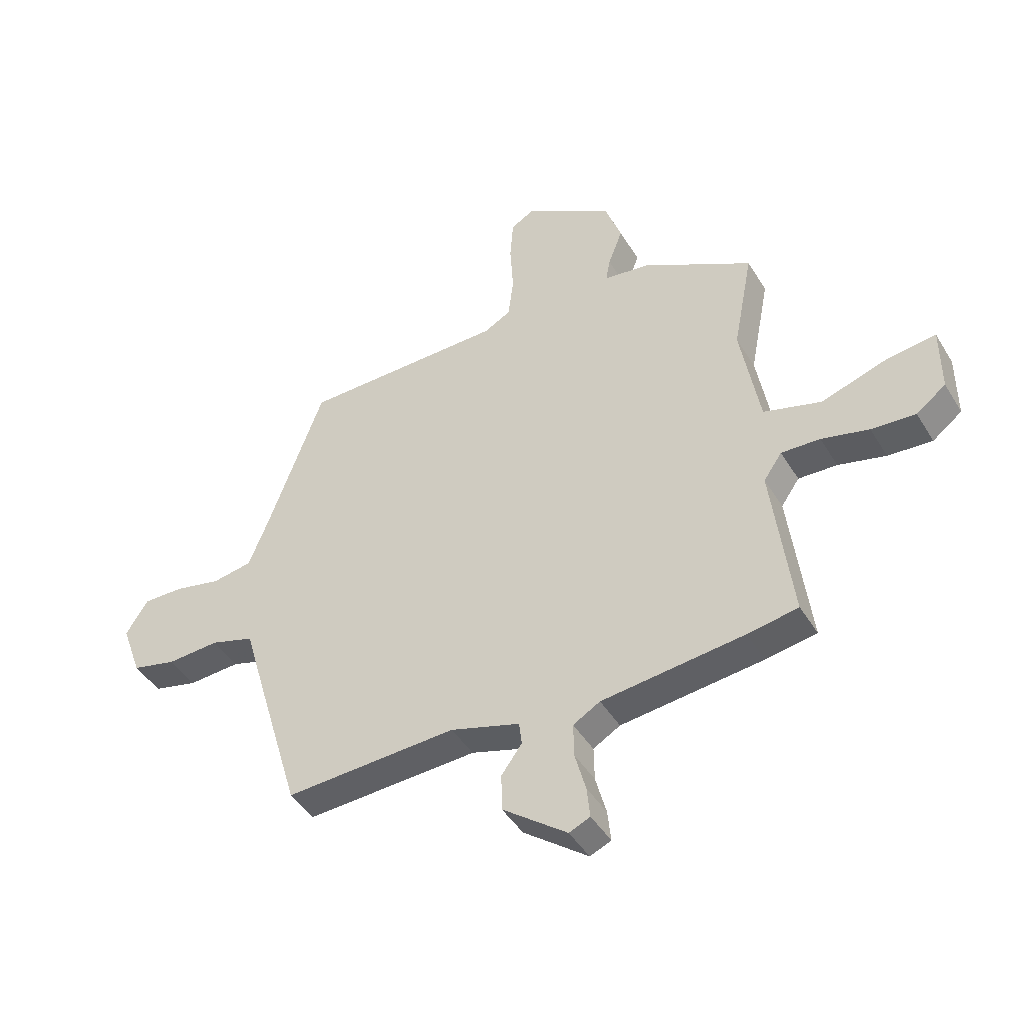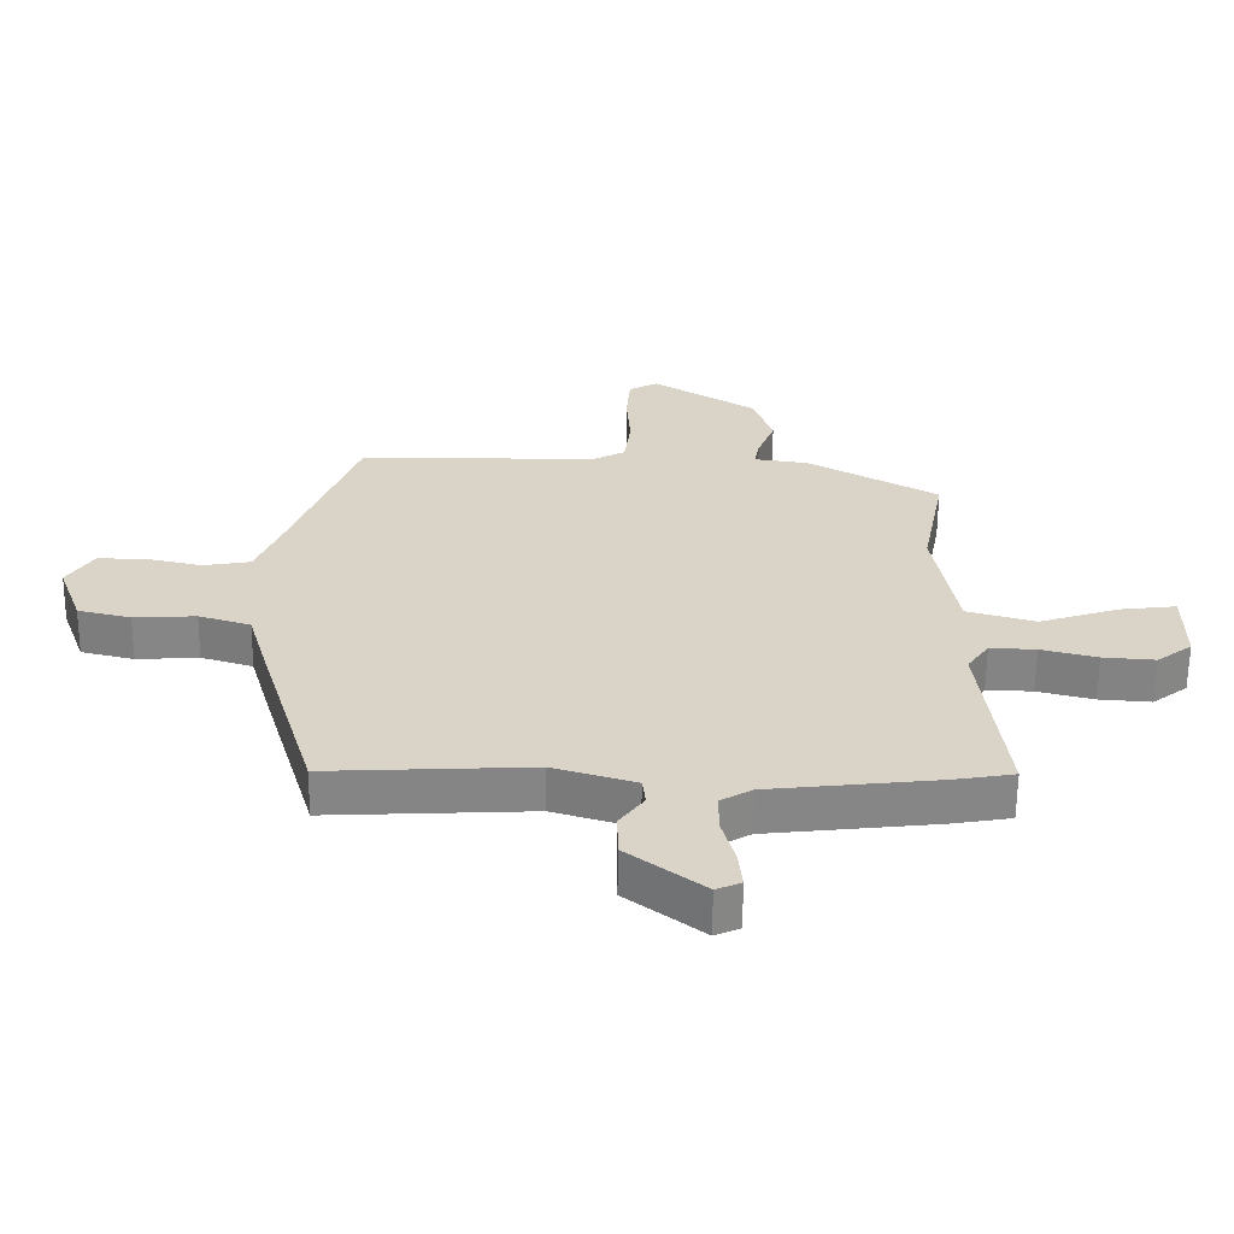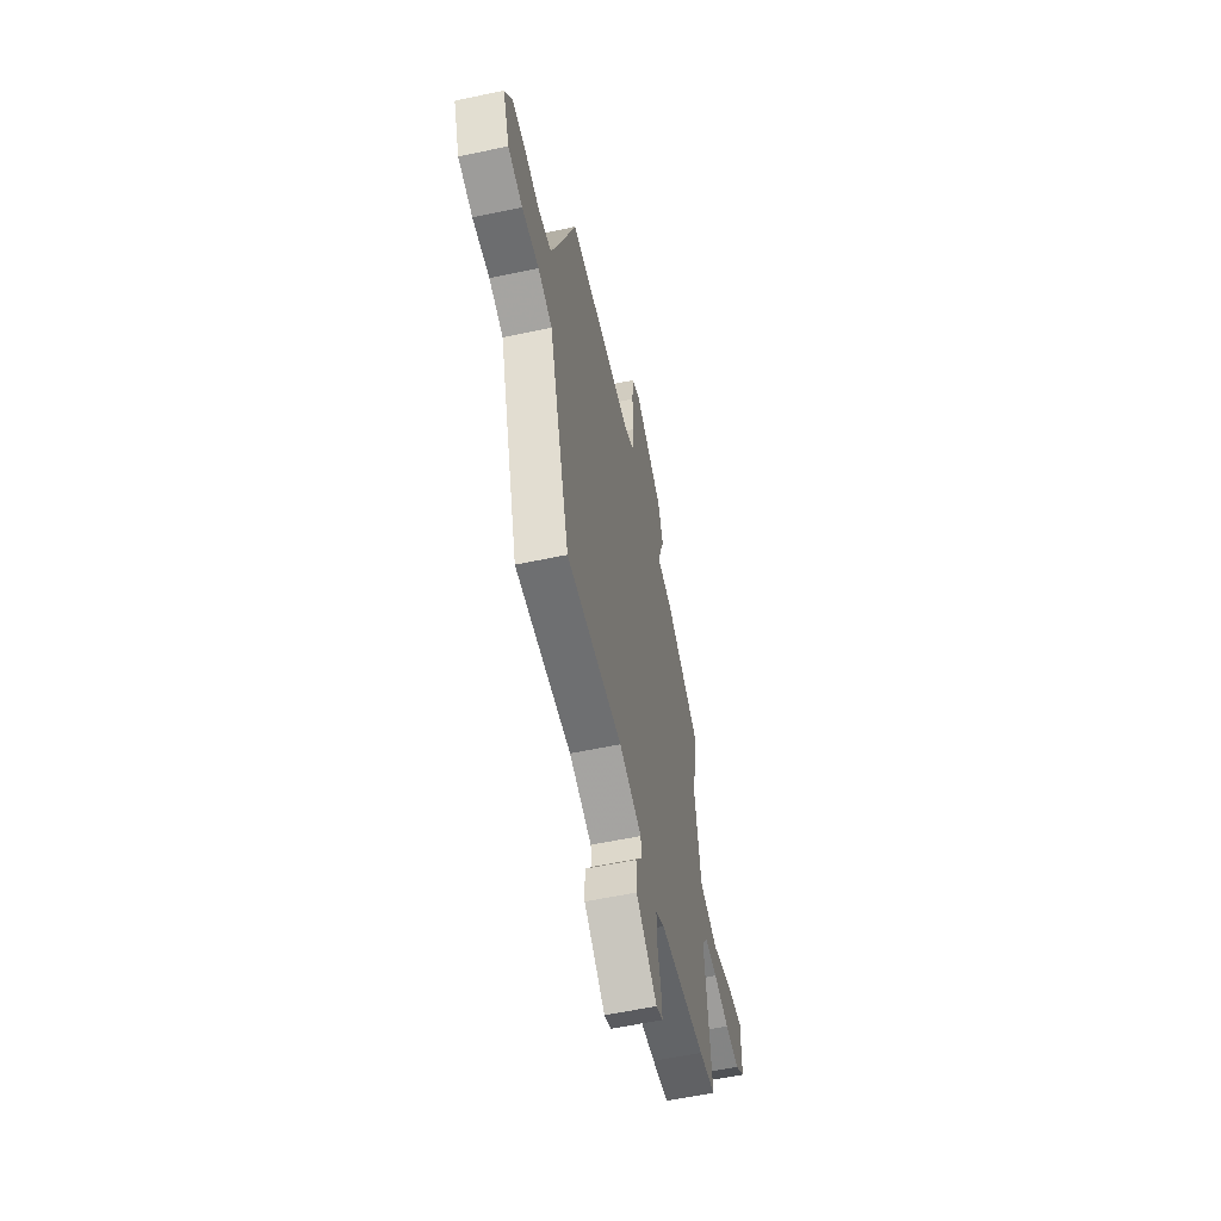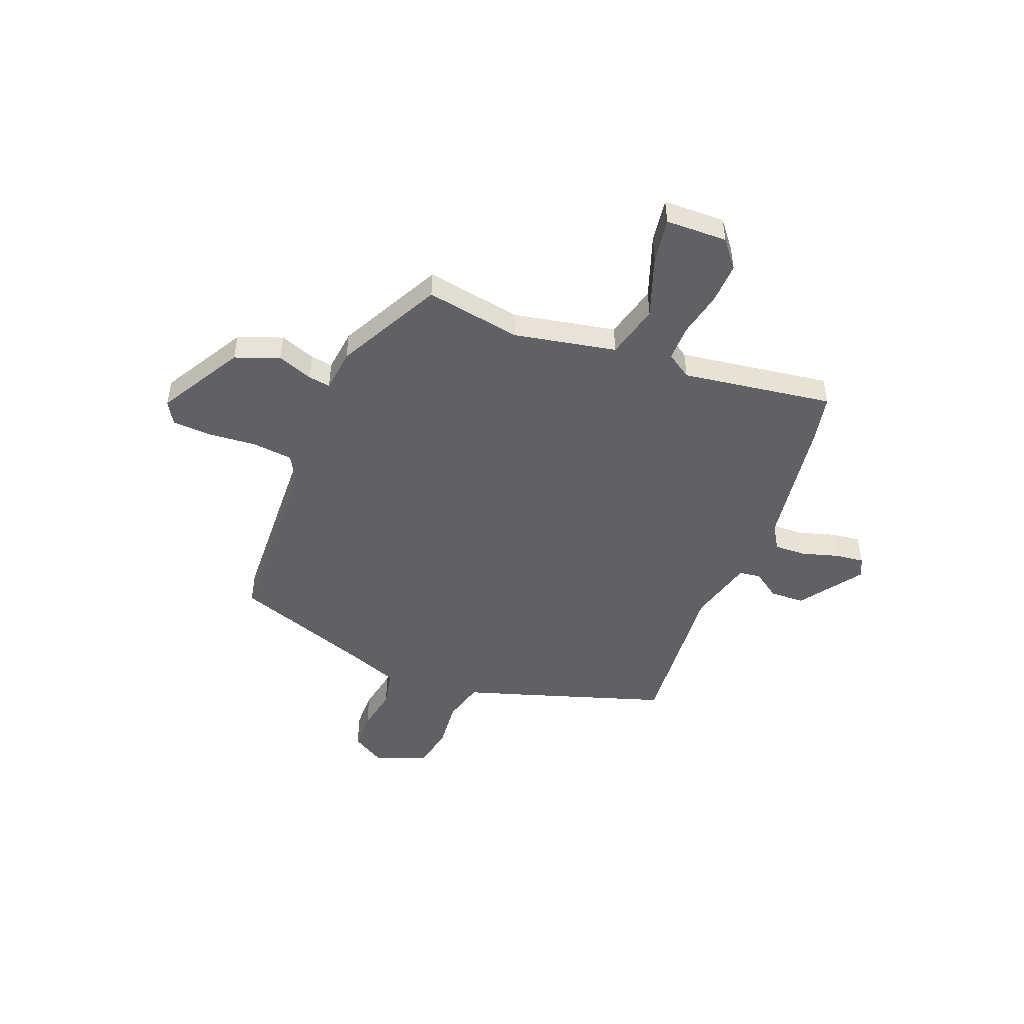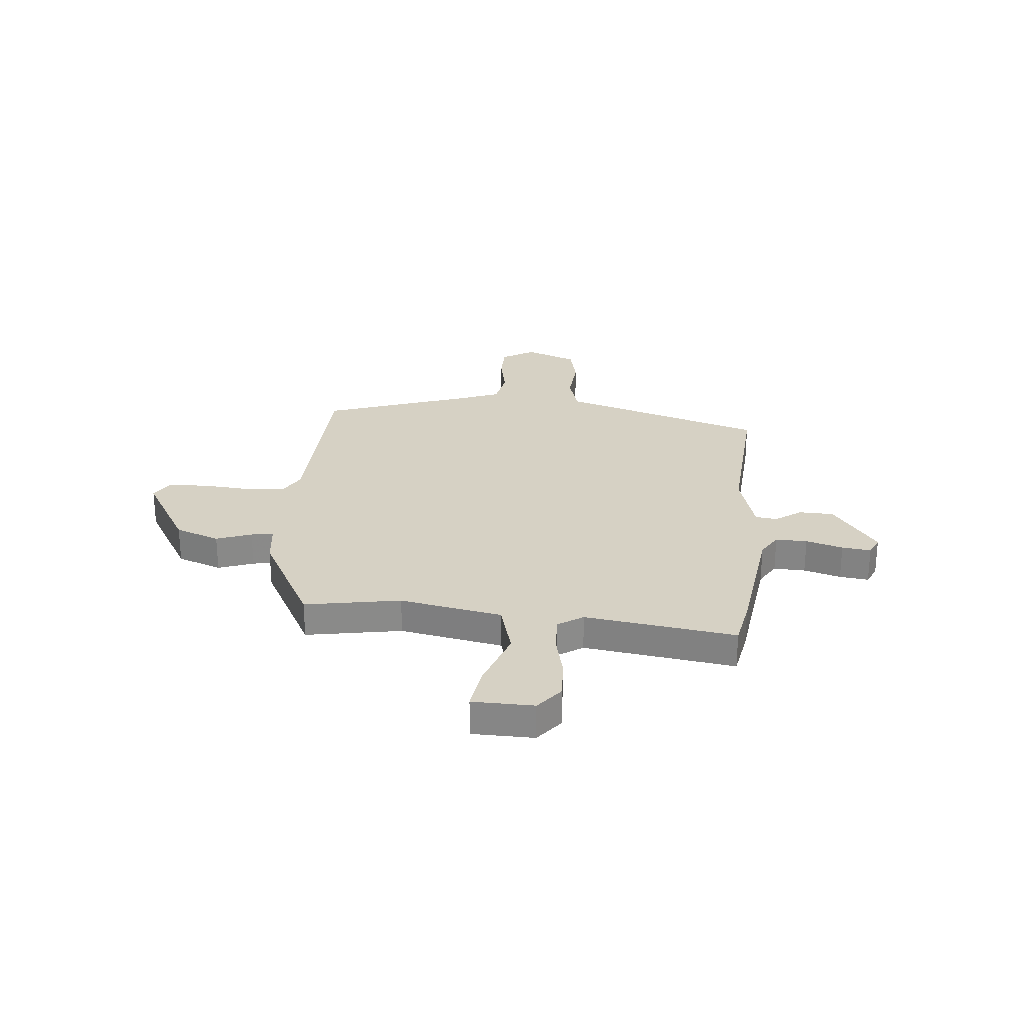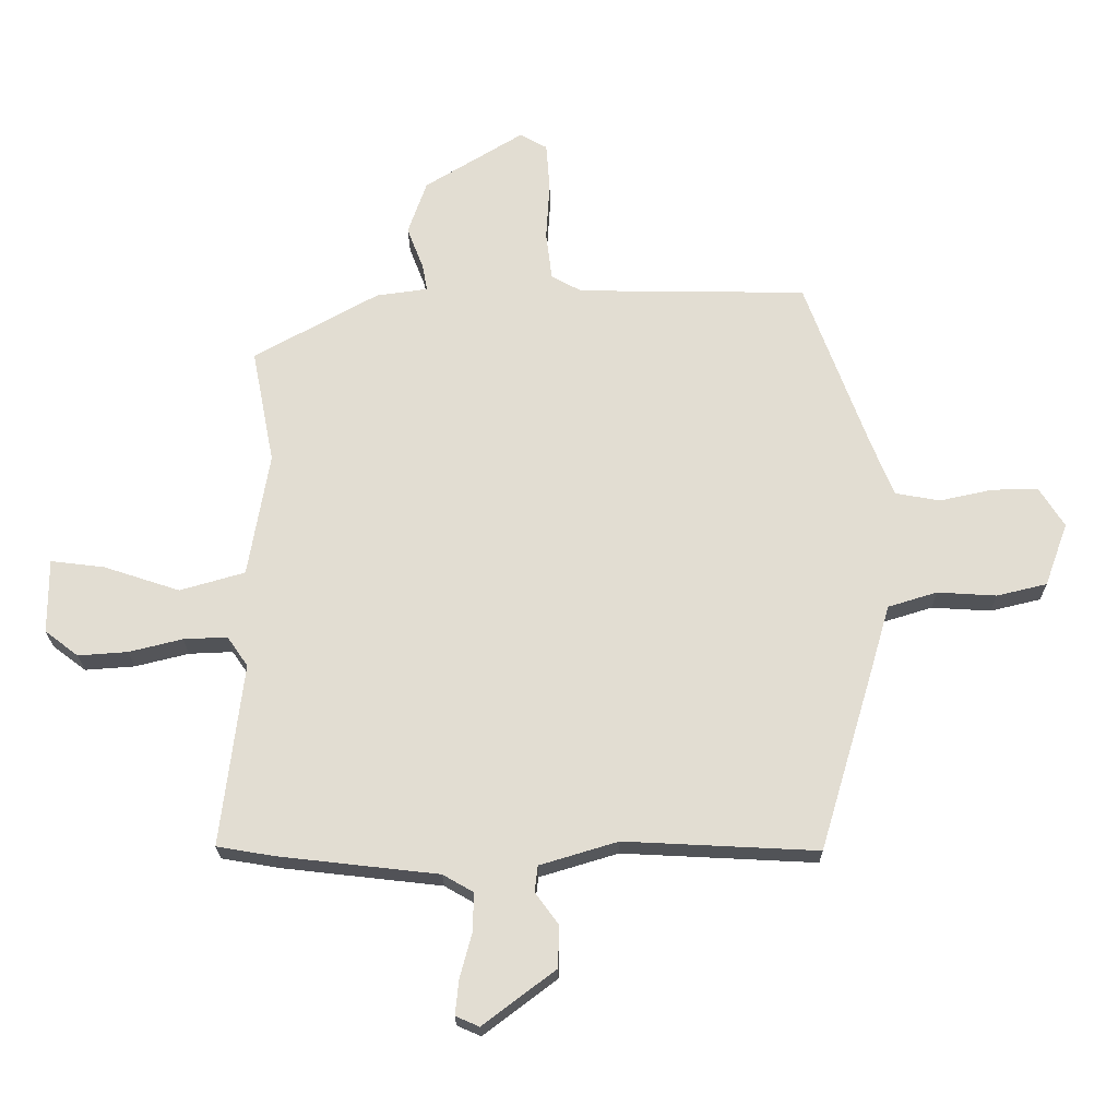
<metadata>
{"format":"obj","ext":"obj","renderer":"f3d","projection":"perspective","resolution":1024,"background":"white","views":[{"elev":-44.4,"azim":29.4,"up":"+Z"},{"elev":-61.7,"azim":-0.6,"up":"+Z"},{"elev":-57.3,"azim":-77.5,"up":"+Z"},{"elev":-48.6,"azim":70.0,"up":"+Y"},{"elev":27.0,"azim":96.4,"up":"+Y"},{"elev":-21.9,"azim":-179.6,"up":"+Z"}]}
</metadata>
<code>
v -0.422 0.07 0.482
v -0.044 0.07 0.487
v 0.006 0.07 0.514
v 0.016 0.07 0.594
v 0.01 0.07 0.69
v 0.016 0.07 0.769
v 0.061 0.07 0.794
v 0.224 0.07 0.694
v 0.255 0.07 0.605
v 0.228 0.07 0.535
v 0.22 0.07 0.491
v 0.305 0.07 0.479
v 0.51 0.07 0.365
v 0.473 0.07 0.175
v 0.508 0.07 -0.03
v 0.615 0.07 -0.061
v 0.74 0.07 -0.02
v 0.829 0.07 -0.009
v 0.829 0.07 -0.132
v 0.774 0.07 -0.174
v 0.692 0.07 -0.168
v 0.604 0.07 -0.146
v 0.532 0.07 -0.143
v 0.498 0.07 -0.192
v 0.535 0.07 -0.494
v 0.441 0.07 -0.51
v 0.177 0.07 -0.54
v 0.127 0.07 -0.569
v 0.128 0.07 -0.632
v 0.148 0.07 -0.706
v 0.154 0.07 -0.764
v 0.115 0.07 -0.781
v -0.005 0.07 -0.69
v -0.006 0.07 -0.621
v 0.032 0.07 -0.569
v 0.027 0.07 -0.526
v -0.102 0.07 -0.487
v -0.421 0.07 -0.503
v -0.509 0.07 -0.207
v -0.542 0.07 -0.093
v -0.623 0.07 -0.068
v -0.72 0.07 -0.074
v -0.803 0.07 -0.054
v -0.841 0.07 0.05
v -0.8 0.07 0.115
v -0.724 0.07 0.114
v -0.637 0.07 0.095
v -0.563 0.07 0.108
v -0.526 0.07 0.2
v -0.422 0 0.482
v -0.044 0 0.487
v 0.006 0 0.514
v 0.016 0 0.594
v 0.01 0 0.69
v 0.016 0 0.769
v 0.061 0 0.794
v 0.224 0 0.694
v 0.255 0 0.605
v 0.228 0 0.535
v 0.22 0 0.491
v 0.305 0 0.479
v 0.51 0 0.365
v 0.473 0 0.175
v 0.508 0 -0.03
v 0.615 0 -0.061
v 0.74 0 -0.02
v 0.829 0 -0.009
v 0.829 0 -0.132
v 0.774 0 -0.174
v 0.692 0 -0.168
v 0.604 0 -0.146
v 0.532 0 -0.143
v 0.498 0 -0.192
v 0.535 0 -0.494
v 0.441 0 -0.51
v 0.177 0 -0.54
v 0.127 0 -0.569
v 0.128 0 -0.632
v 0.148 0 -0.706
v 0.154 0 -0.764
v 0.115 0 -0.781
v -0.005 0 -0.69
v -0.006 0 -0.621
v 0.032 0 -0.569
v 0.027 0 -0.526
v -0.102 0 -0.487
v -0.421 0 -0.503
v -0.509 0 -0.207
v -0.542 0 -0.093
v -0.623 0 -0.068
v -0.72 0 -0.074
v -0.803 0 -0.054
v -0.841 0 0.05
v -0.8 0 0.115
v -0.724 0 0.114
v -0.637 0 0.095
v -0.563 0 0.108
v -0.526 0 0.2
f 45 46 47
f 44 45 47
f 43 44 47
f 42 43 47
f 41 42 47
f 40 41 47 48
f 40 48 49
f 39 40 49
f 38 39 49
f 37 38 49
f 33 34 35
f 32 33 35
f 31 32 35
f 30 31 35
f 29 30 35
f 28 29 35 36
f 27 28 36
f 49 1 2
f 37 49 2
f 36 37 2
f 27 36 2
f 26 27 2
f 25 26 2
f 24 25 2
f 20 21 22
f 19 20 22
f 18 19 22
f 17 18 22
f 16 17 22
f 15 16 22 23
f 11 12 13 14
f 11 14 15
f 8 9 10
f 7 8 10
f 6 7 10
f 5 6 10
f 4 5 10
f 3 4 10 11
f 15 23 24
f 11 15 24
f 3 11 24
f 2 3 24
f 96 95 94
f 96 94 93
f 96 93 92
f 96 92 91
f 96 91 90
f 97 96 90 89
f 98 97 89
f 98 89 88
f 98 88 87
f 98 87 86
f 84 83 82
f 84 82 81
f 84 81 80
f 84 80 79
f 84 79 78
f 85 84 78 77
f 85 77 76
f 51 50 98
f 51 98 86
f 51 86 85
f 51 85 76
f 51 76 75
f 51 75 74
f 51 74 73
f 71 70 69
f 71 69 68
f 71 68 67
f 71 67 66
f 71 66 65
f 72 71 65 64
f 63 62 61 60
f 64 63 60
f 59 58 57
f 59 57 56
f 59 56 55
f 59 55 54
f 59 54 53
f 60 59 53 52
f 73 72 64
f 73 64 60
f 73 60 52
f 73 52 51
f 1 50 51 2
f 2 51 52 3
f 3 52 53 4
f 4 53 54 5
f 5 54 55 6
f 6 55 56 7
f 7 56 57 8
f 8 57 58 9
f 9 58 59 10
f 10 59 60 11
f 11 60 61 12
f 12 61 62 13
f 13 62 63 14
f 14 63 64 15
f 15 64 65 16
f 16 65 66 17
f 17 66 67 18
f 18 67 68 19
f 19 68 69 20
f 20 69 70 21
f 21 70 71 22
f 22 71 72 23
f 23 72 73 24
f 24 73 74 25
f 25 74 75 26
f 26 75 76 27
f 27 76 77 28
f 28 77 78 29
f 29 78 79 30
f 30 79 80 31
f 31 80 81 32
f 32 81 82 33
f 33 82 83 34
f 34 83 84 35
f 35 84 85 36
f 36 85 86 37
f 37 86 87 38
f 38 87 88 39
f 39 88 89 40
f 40 89 90 41
f 41 90 91 42
f 42 91 92 43
f 43 92 93 44
f 44 93 94 45
f 45 94 95 46
f 46 95 96 47
f 47 96 97 48
f 48 97 98 49
f 49 98 50 1

</code>
